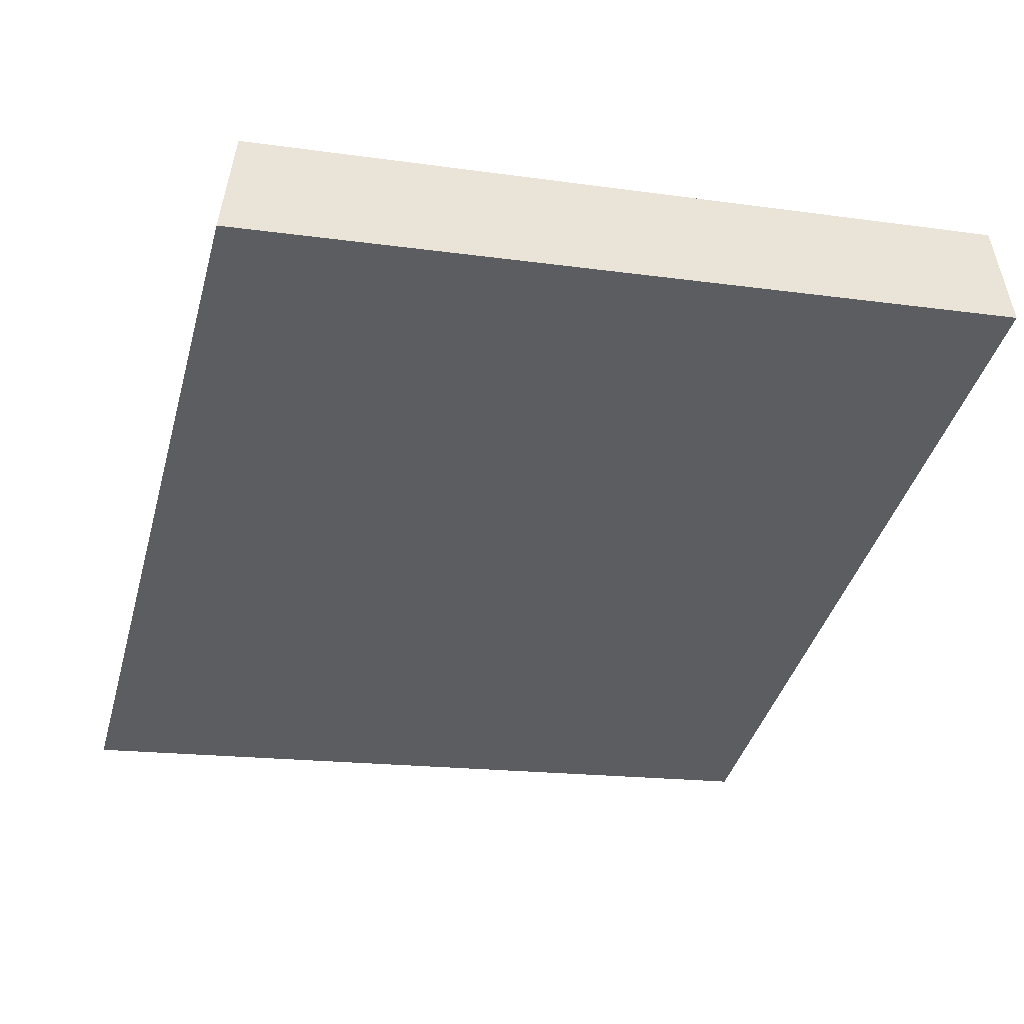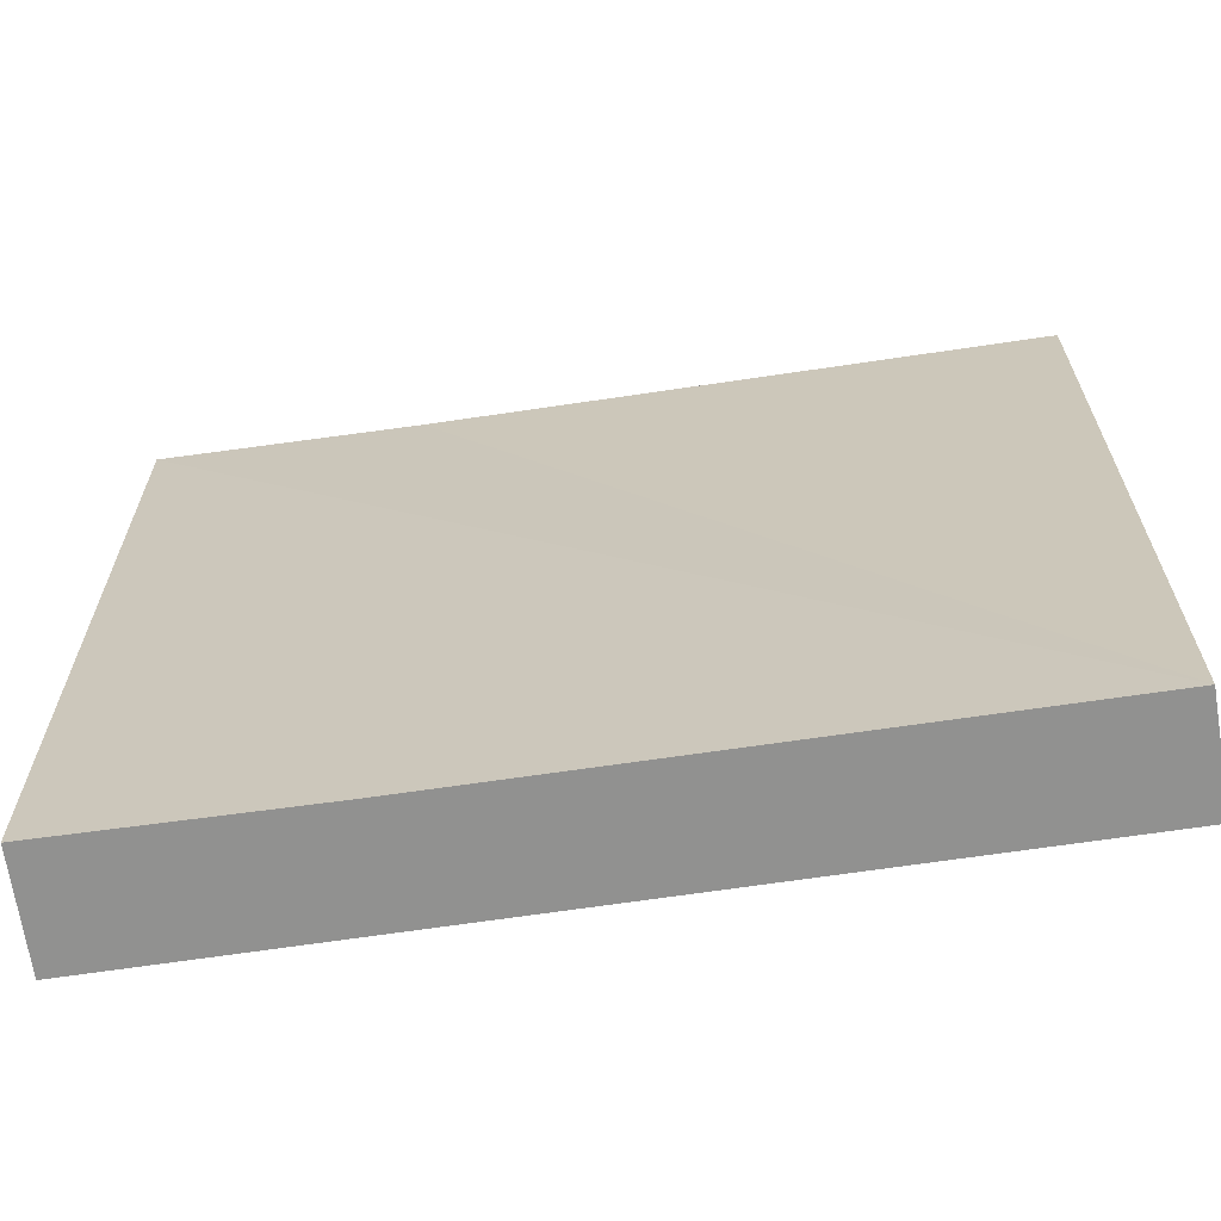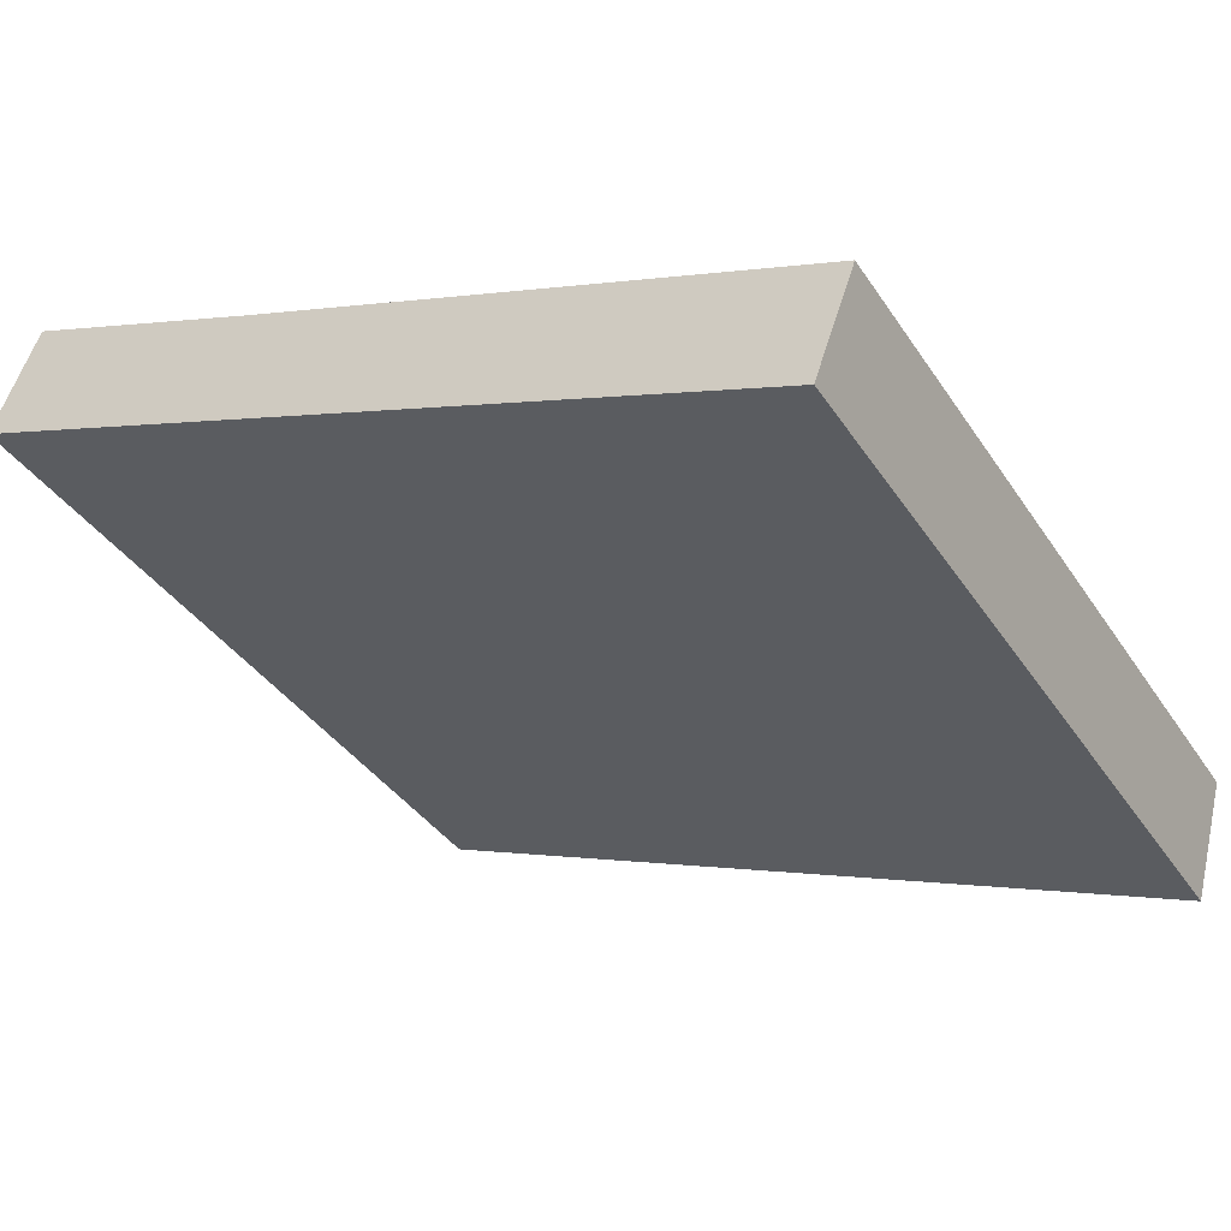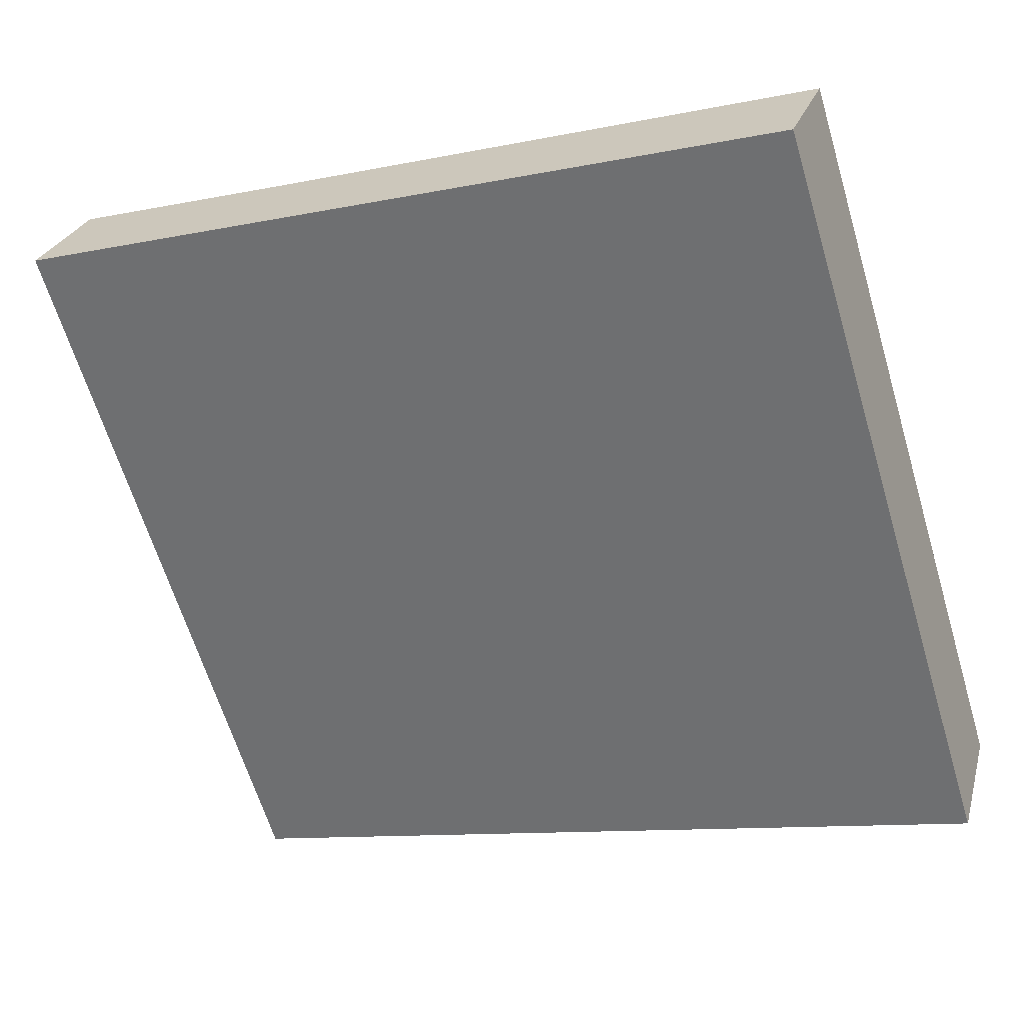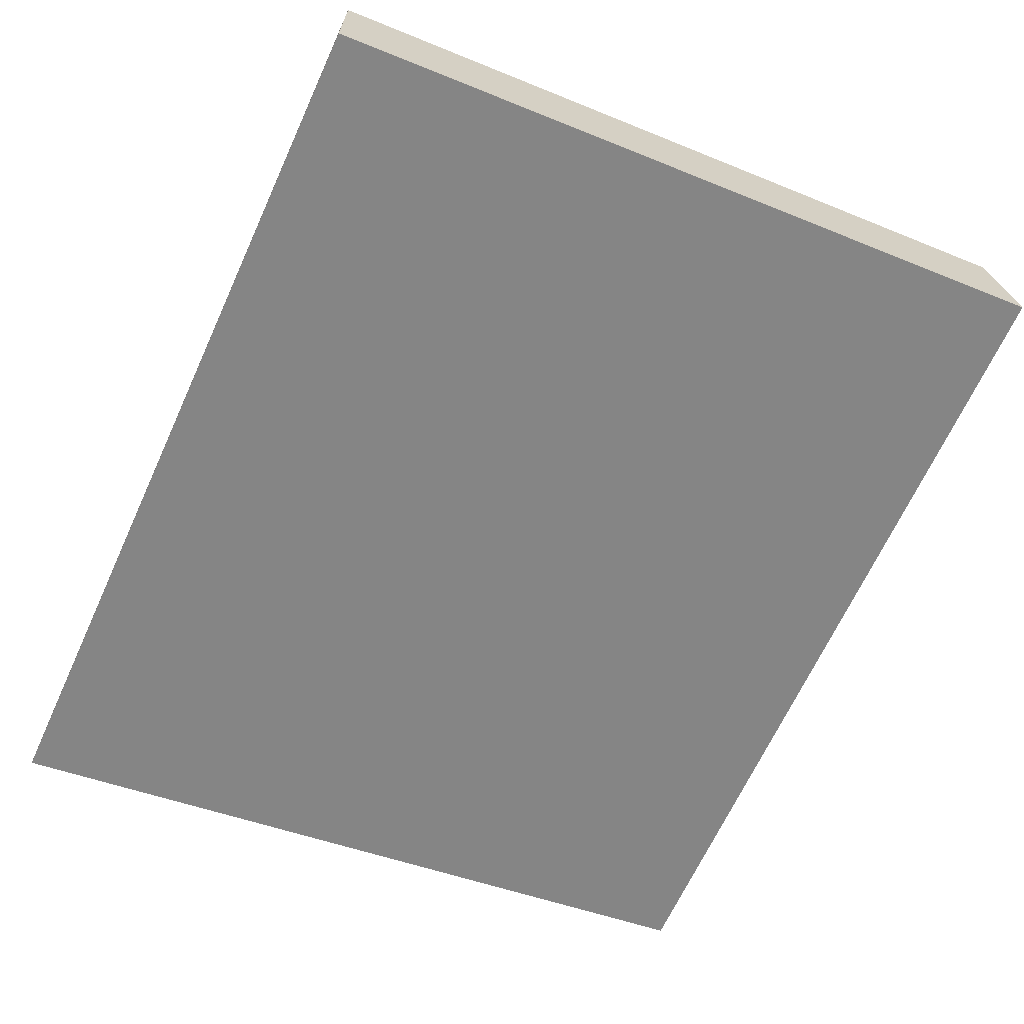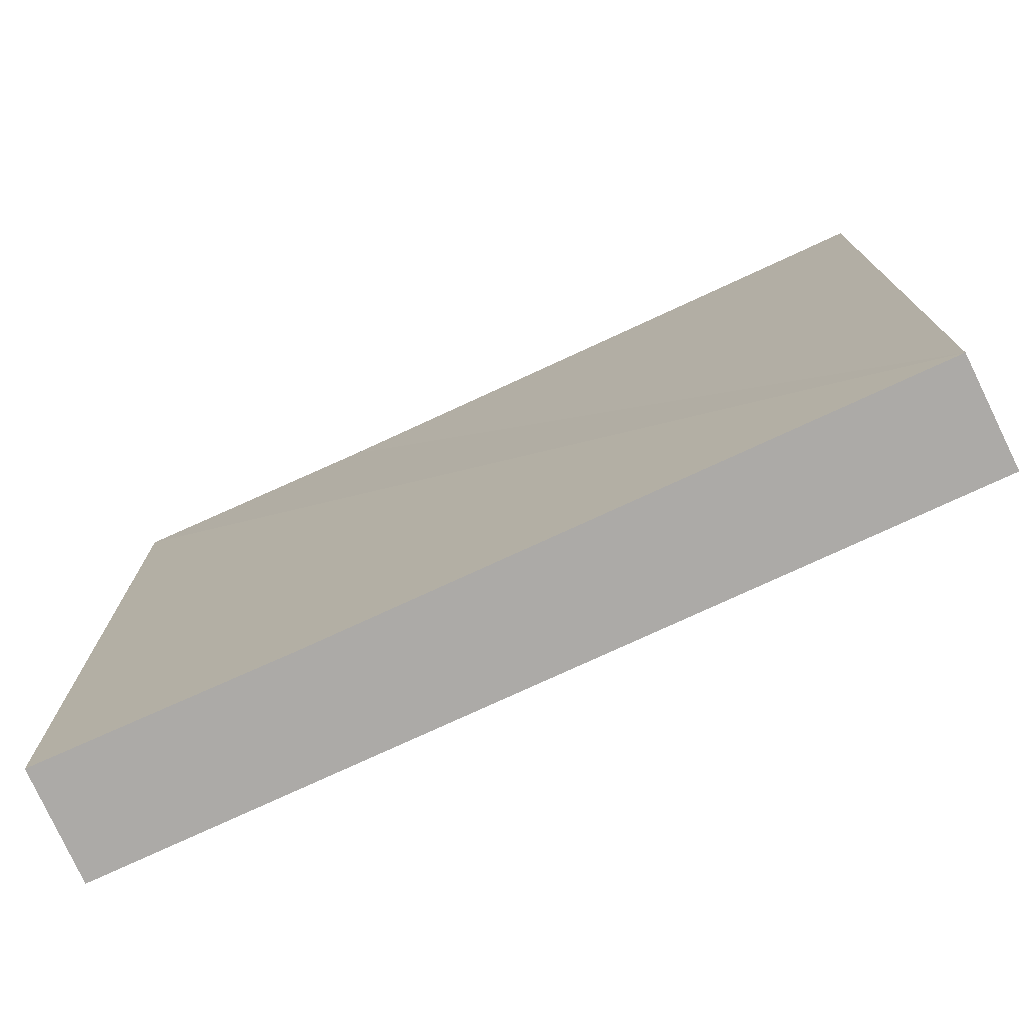
<metadata>
{"format":"obj","ext":"obj","renderer":"f3d","projection":"perspective","resolution":1024,"background":"white","views":[{"elev":-17.1,"azim":-105.9,"up":"+Z"},{"elev":-65.9,"azim":30.1,"up":"+Y"},{"elev":-38.2,"azim":29.9,"up":"+Z"},{"elev":-64.6,"azim":16.8,"up":"+Z"},{"elev":-41.9,"azim":-116.4,"up":"+Z"},{"elev":-76.0,"azim":46.4,"up":"+Y"}]}
</metadata>
<code>
v  0.642 11.18 1.57
v  11.89 11.51 -4.683
v  0 11.51 7.048e-16
v  4.165 11.19 0.129
v  7.121 11.19 -1.041
v  12.45 11.19 -3.15
v  11.89 2.868e-16 -4.683
v  12.45 1.929e-16 -3.15
v  0 0 0
v  0.642 -9.613e-17 1.57
v  7.121 6.374e-17 -1.041
v  4.165 -7.899e-18 0.129
g defaultobject
f 1 2 3
f 2 1 4
f 2 4 5
f 2 5 6
f 6 7 2
f 7 6 8
f 7 3 2
f 3 7 9
f 9 1 3
f 1 9 10
f 5 8 6
f 8 5 4
f 8 4 1
f 8 1 11
f 11 1 12
f 12 1 10
f 7 10 9
f 10 7 12
f 12 7 11
f 11 7 8

</code>
